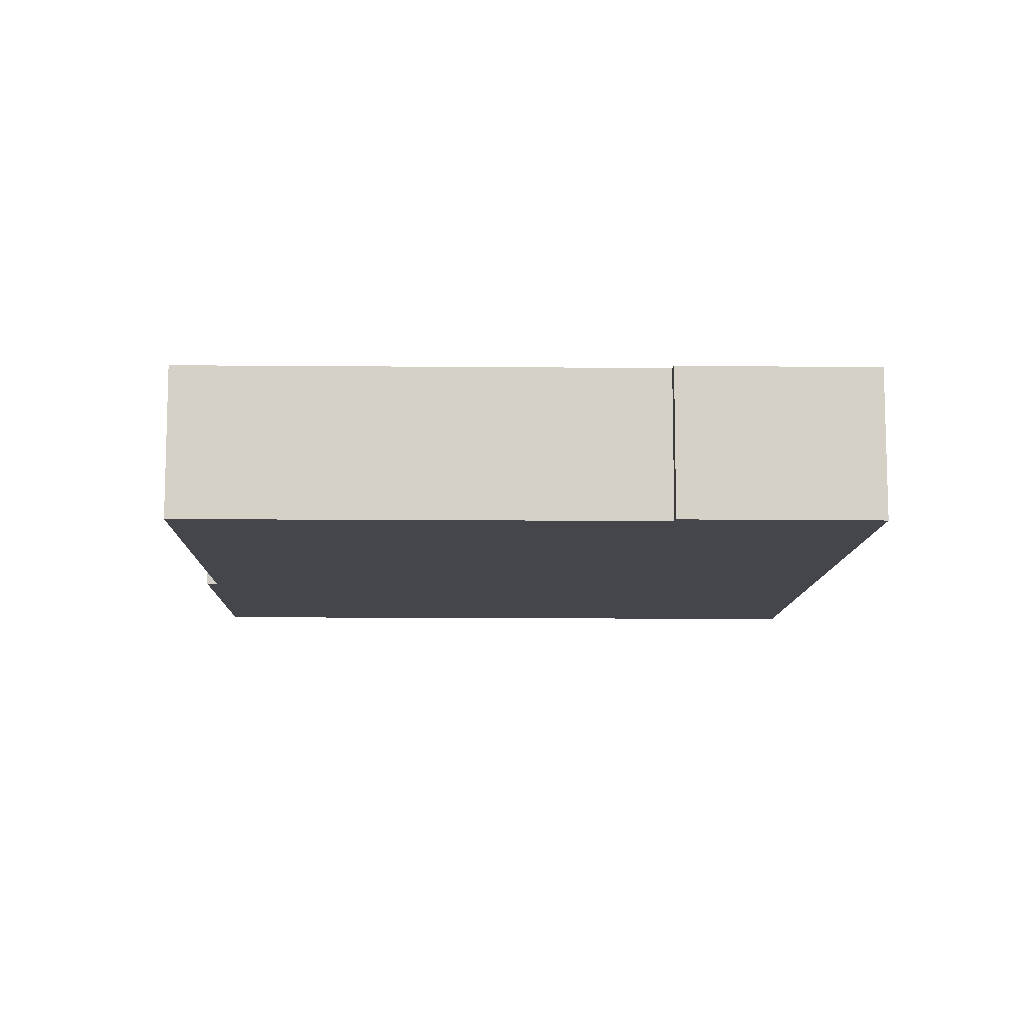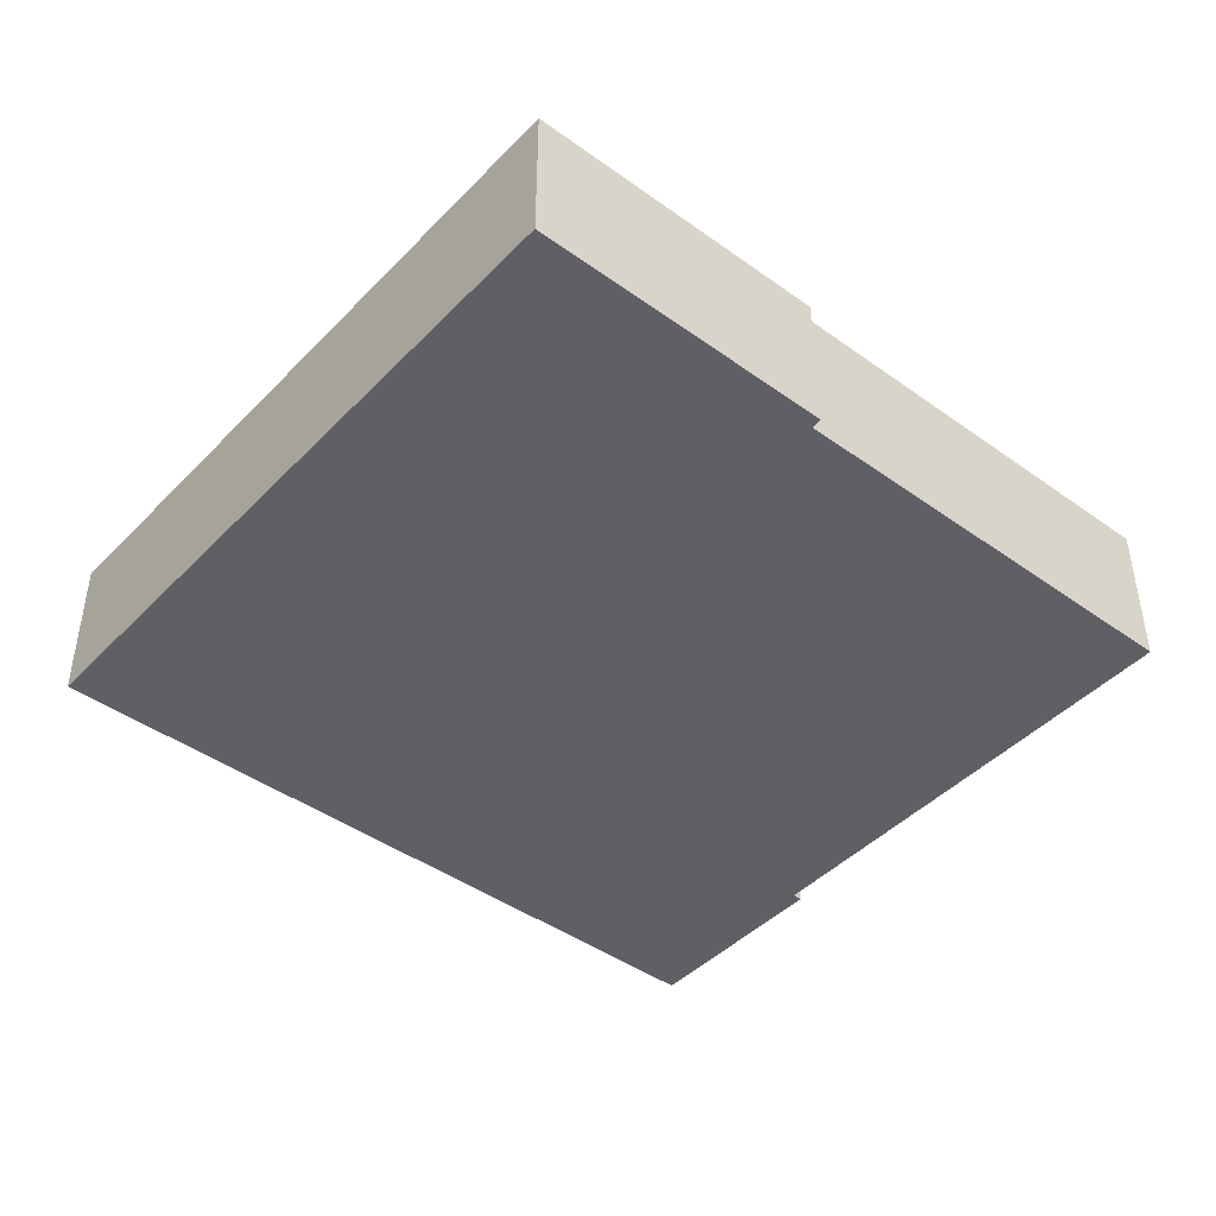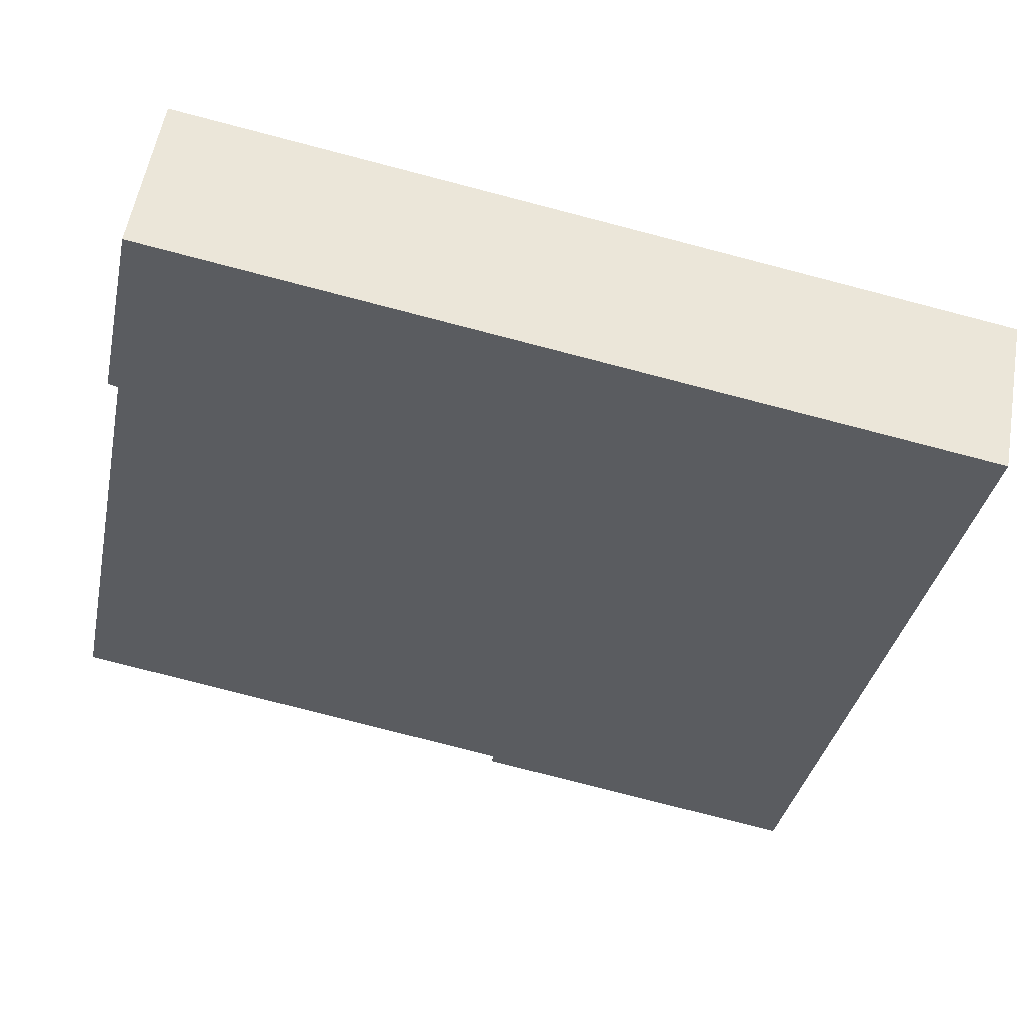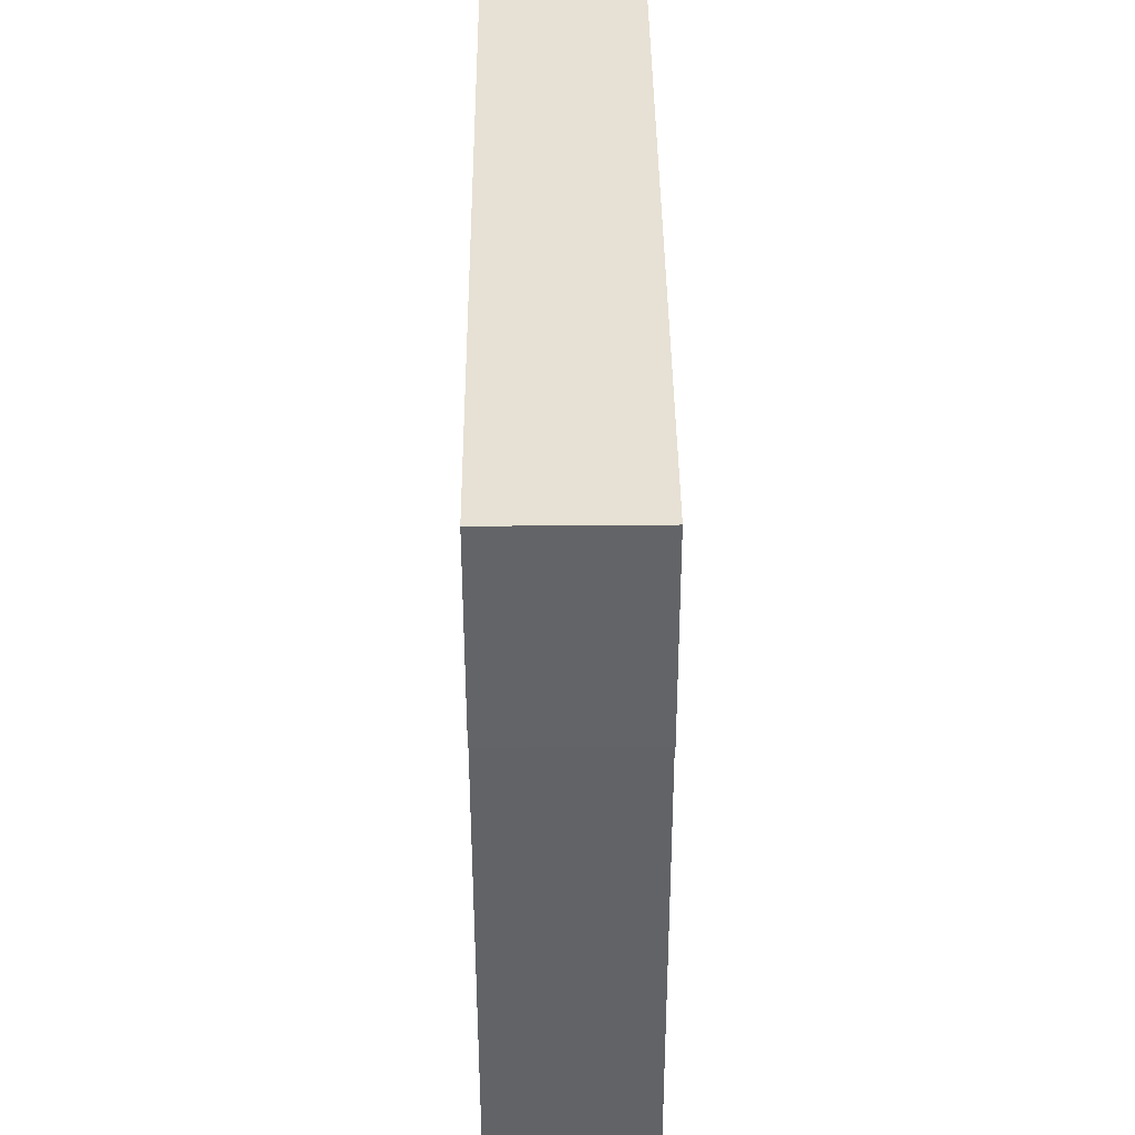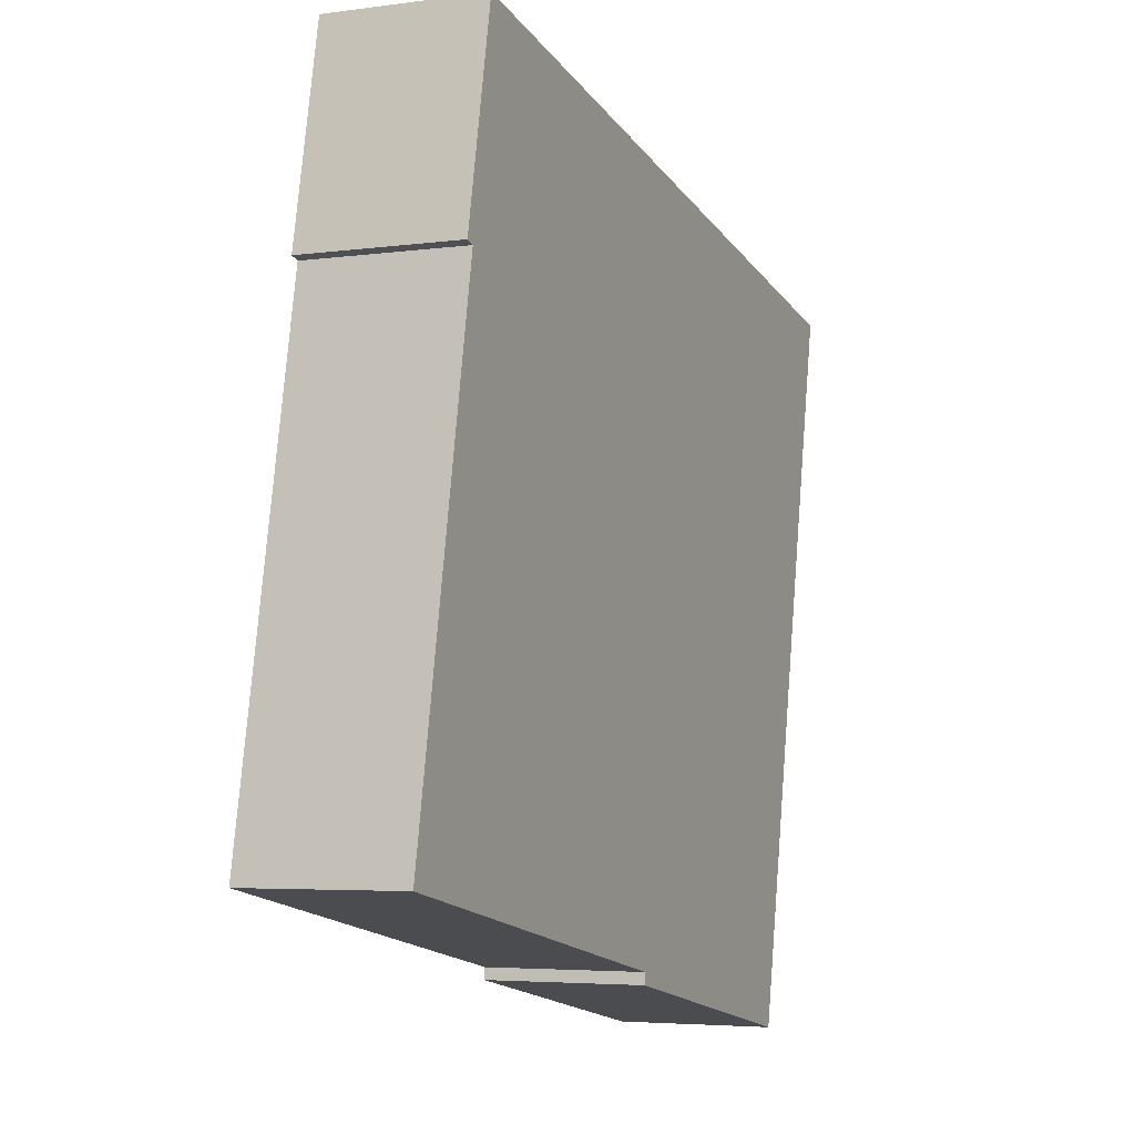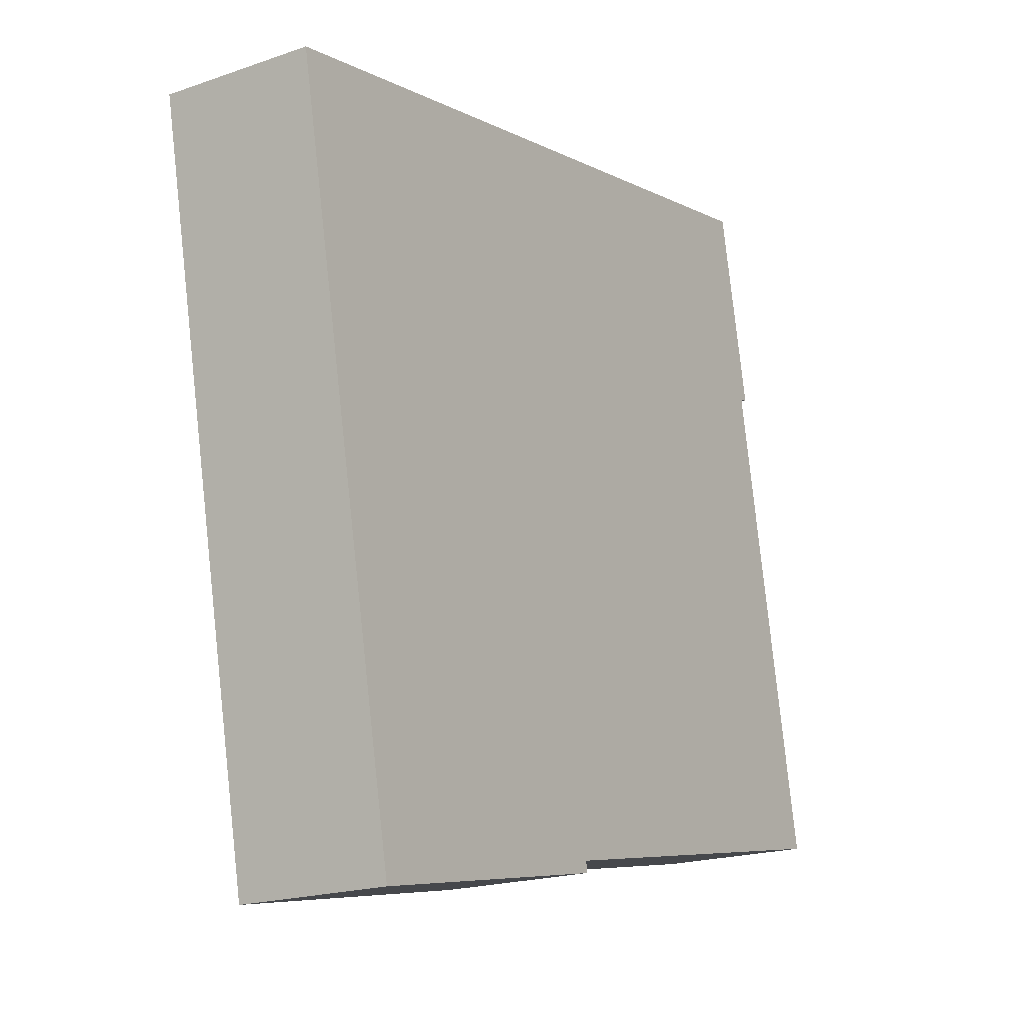
<metadata>
{"format":"obj","ext":"obj","renderer":"f3d","projection":"perspective","resolution":1024,"background":"white","views":[{"elev":-10.1,"azim":-80.4,"up":"+Y"},{"elev":-44.0,"azim":151.0,"up":"+Y"},{"elev":54.7,"azim":9.7,"up":"+Z"},{"elev":50.2,"azim":-90.5,"up":"+Z"},{"elev":-4.5,"azim":-65.9,"up":"+Z"},{"elev":-19.4,"azim":123.1,"up":"+Z"}]}
</metadata>
<code>
v  10.91 3.861 -2.432
v  22.27 3.861 13.76
v  18.76 3.861 -3.979
v  10.95 3.861 -2.15
v  3.163 3.861 17.43
v  2.37 3.861 12.25
v  0 3.861 2.364e-16
v  2.132 3.861 12.32
v  2.132 -7.543e-16 12.32
v  3.163 -1.068e-15 17.43
v  10.91 1.489e-16 -2.432
v  10.95 1.317e-16 -2.15
v  0 0 0
v  2.37 -7.502e-16 12.25
v  22.27 -8.426e-16 13.76
v  18.76 2.436e-16 -3.979
g defaultobject
f 1 2 3
f 2 1 4
f 2 4 5
f 5 4 6
f 6 4 7
f 5 6 8
f 9 5 8
f 5 9 10
f 11 4 1
f 4 11 12
f 13 6 7
f 6 13 14
f 10 2 5
f 2 10 15
f 15 3 2
f 3 15 16
f 16 1 3
f 1 16 11
f 12 7 4
f 7 12 13
f 14 8 6
f 8 14 9
f 9 14 10
f 10 16 15
f 16 10 12
f 12 10 14
f 12 14 13
f 11 16 12

</code>
